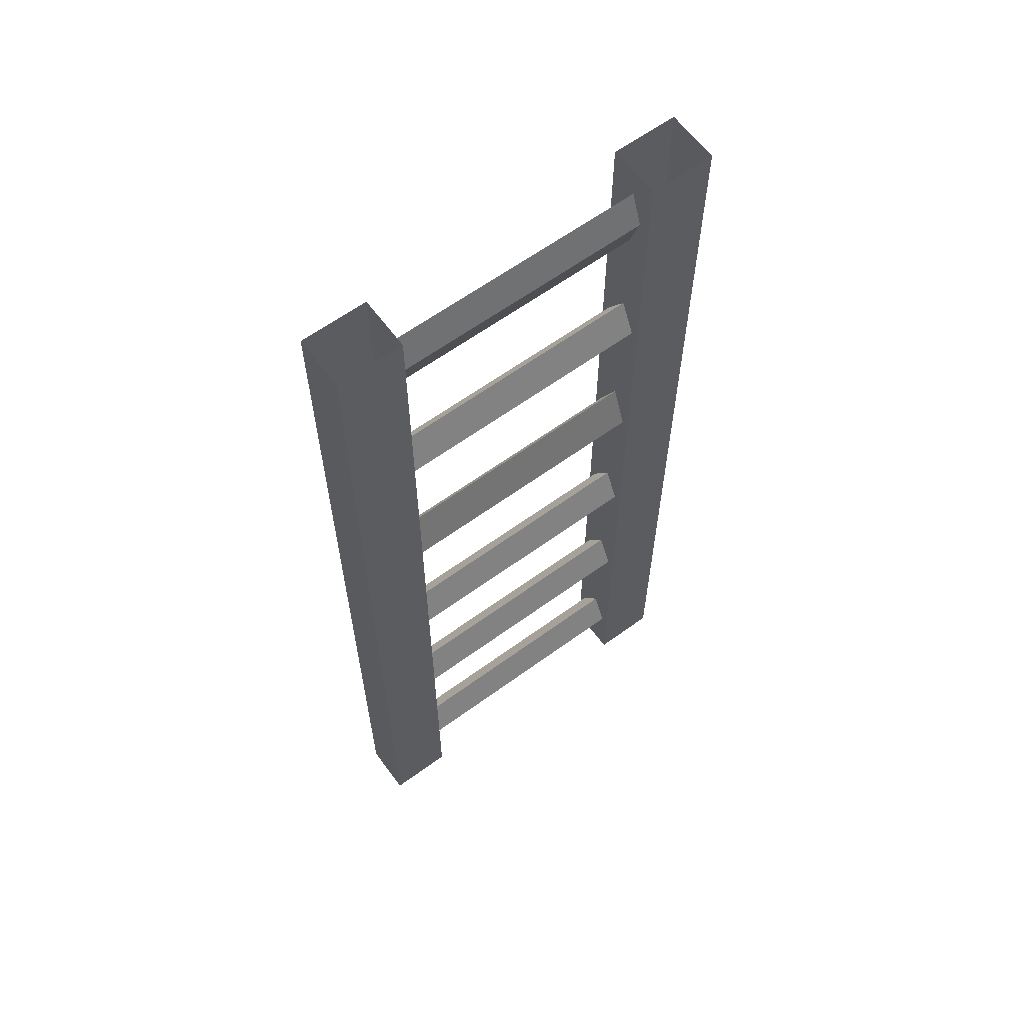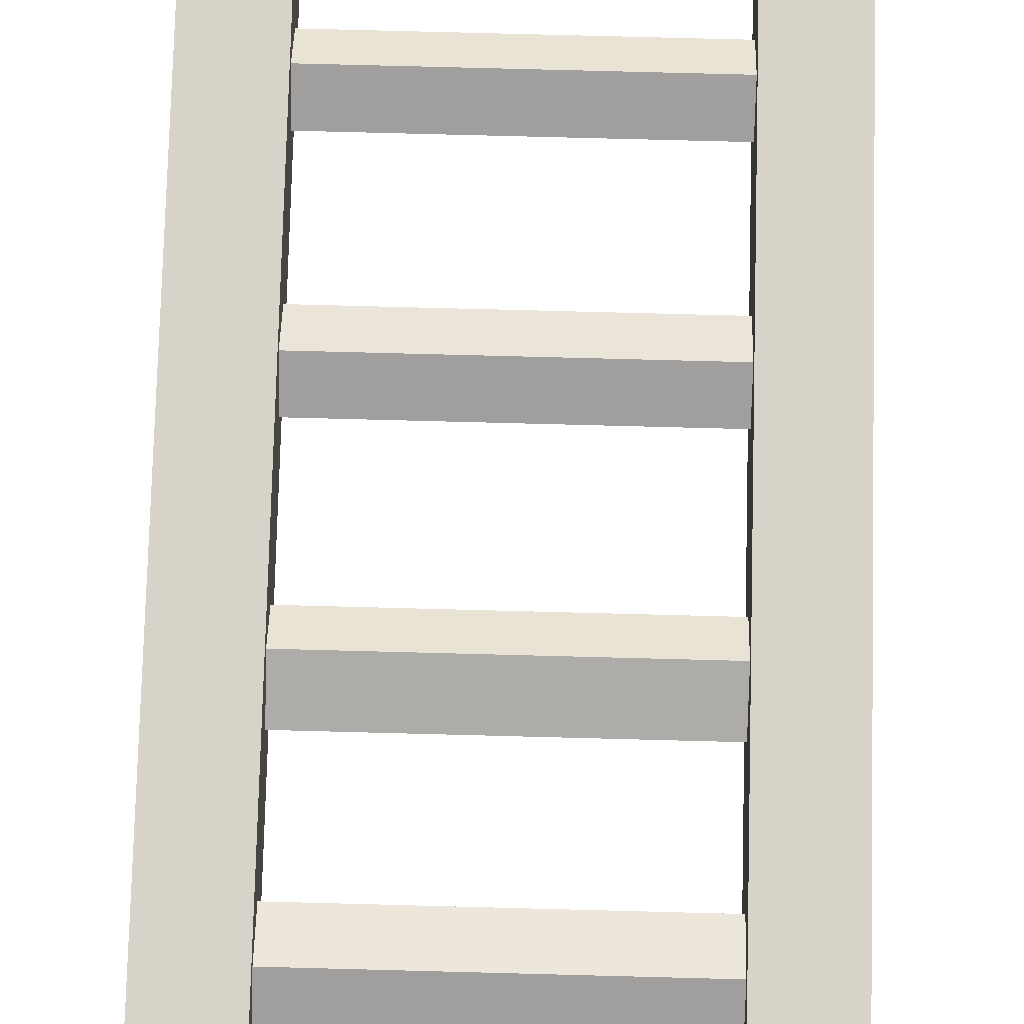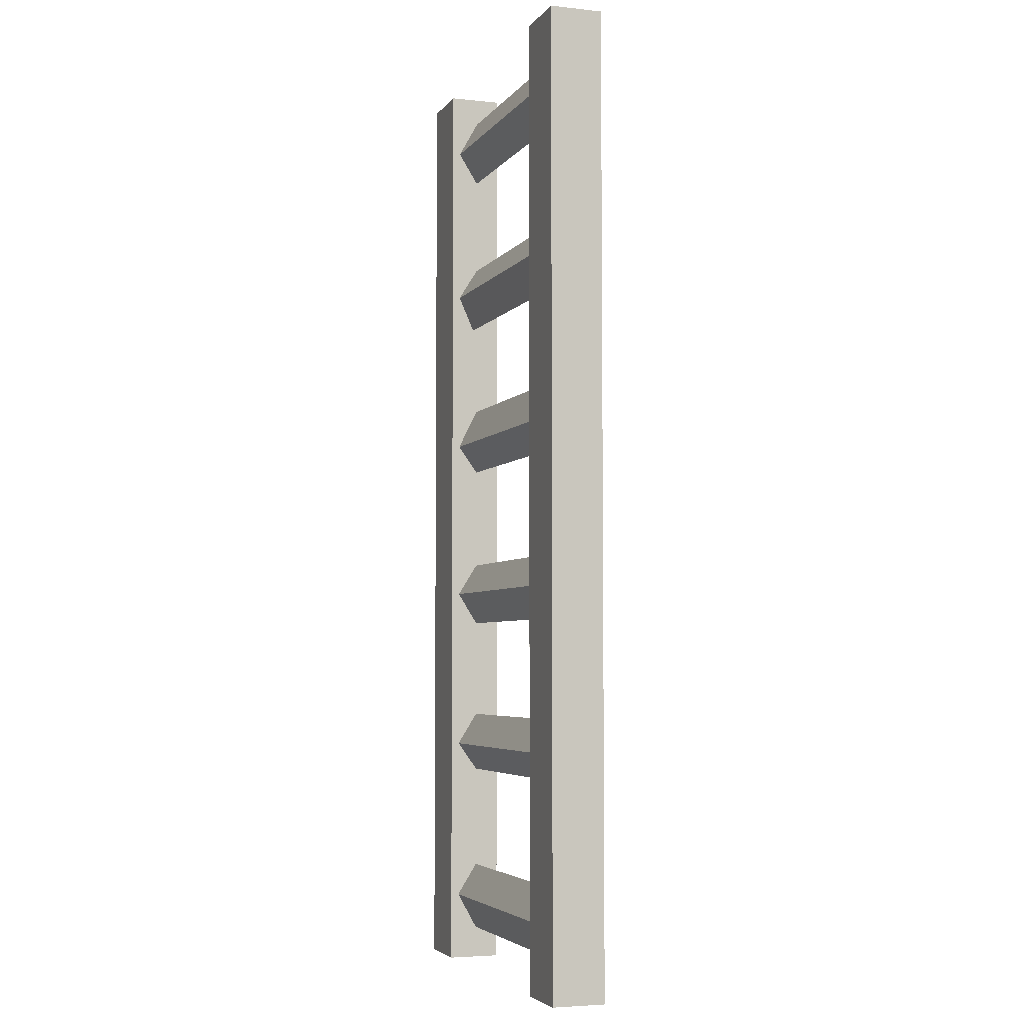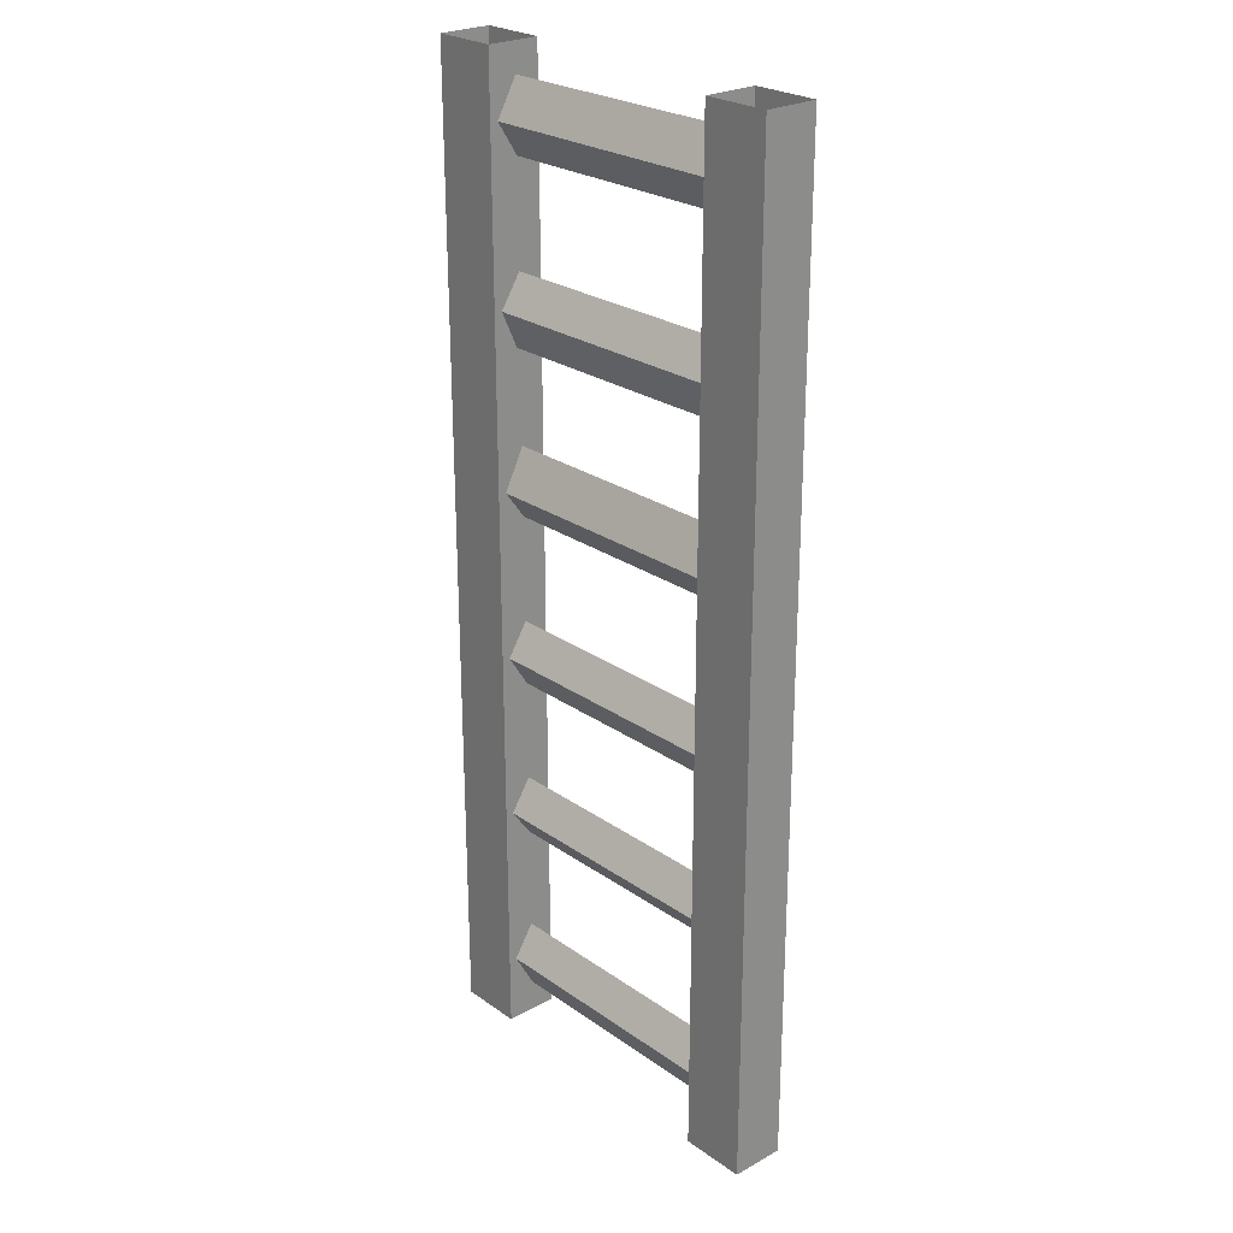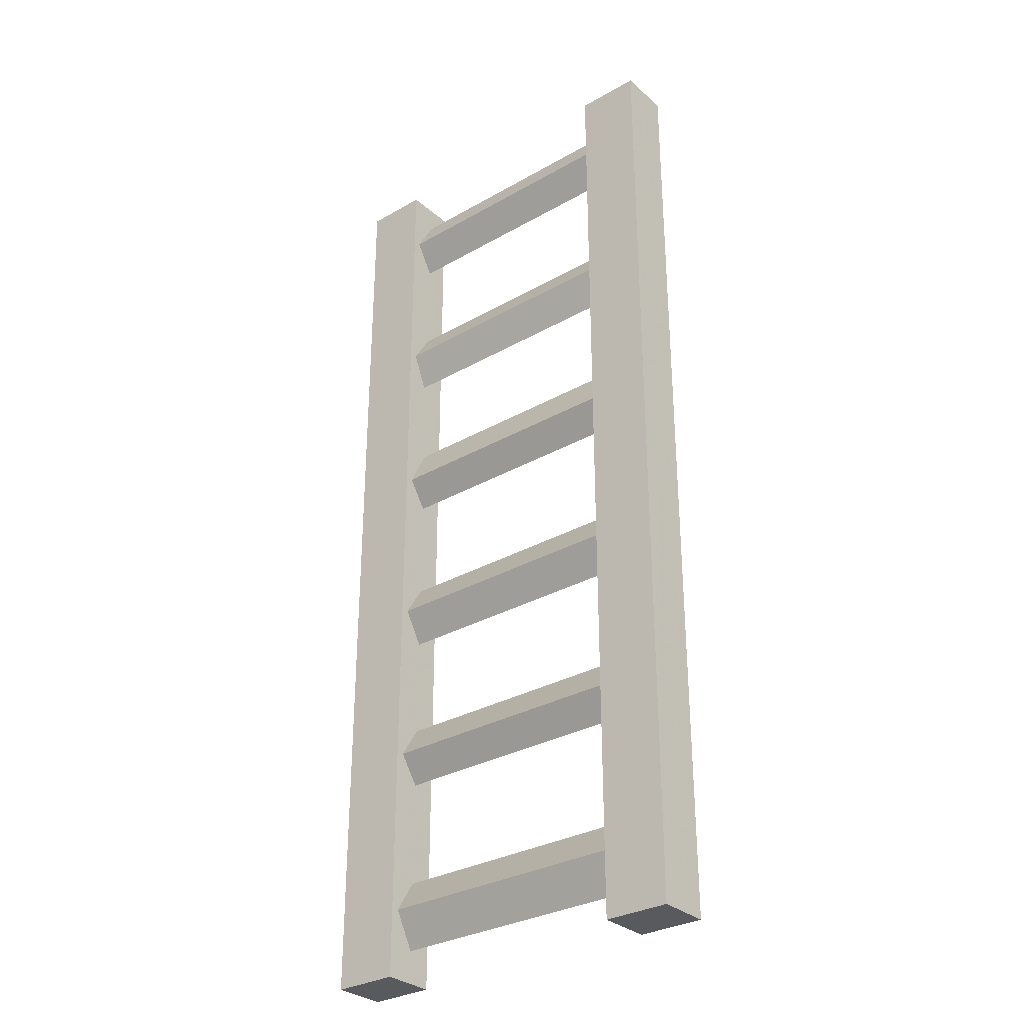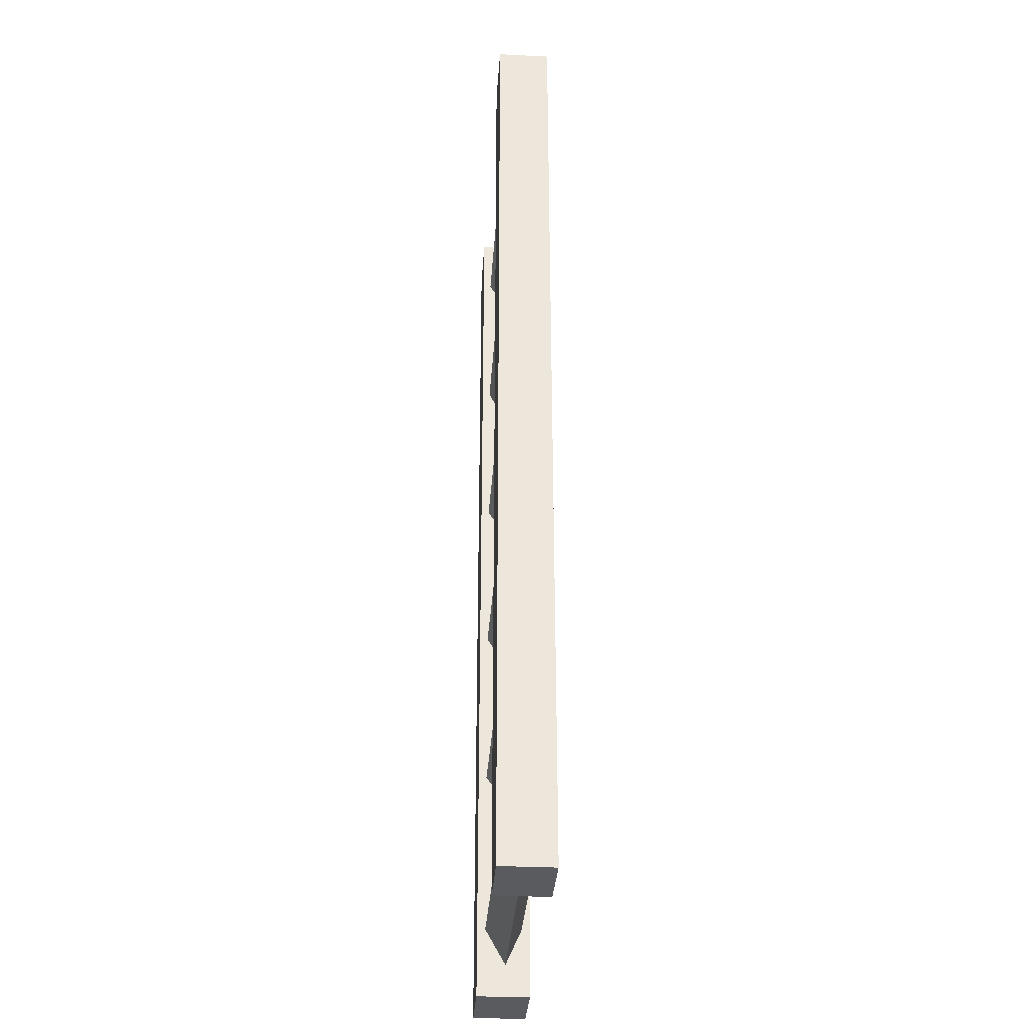
<metadata>
{"format":"obj","ext":"obj","renderer":"f3d","projection":"perspective","resolution":1024,"background":"white","views":[{"elev":62.6,"azim":143.6,"up":"+Y"},{"elev":76.5,"azim":-178.5,"up":"+Z"},{"elev":-4.6,"azim":71.0,"up":"+Y"},{"elev":25.1,"azim":48.4,"up":"+Y"},{"elev":-31.2,"azim":39.2,"up":"+Y"},{"elev":-33.4,"azim":86.2,"up":"+Y"}]}
</metadata>
<code>
v 0.25 -0.1953 -0.04688
v 0.25 -0.1328 -0.007812
v -0.25 -0.1328 -0.007812
v -0.25 -0.1953 -0.04688
v 0.25 -0.125 -0.07031
v 0.25 -0.0625 -0.04688
v -0.25 -0.0625 -0.04688
v -0.25 -0.125 -0.07031
v 0.25 -0.5234 -0.03906
v 0.25 -0.4531 -0.007812
v -0.25 -0.4531 -0.007812
v -0.25 -0.5234 -0.03906
v 0.25 -0.4531 -0.07812
v 0.25 -0.3906 -0.04688
v -0.25 -0.3906 -0.04688
v -0.25 -0.4531 -0.07812
v 0.25 -0.8359 -0.04688
v 0.25 -0.7812 -0.007812
v -0.25 -0.7812 -0.007812
v -0.25 -0.8359 -0.04688
v 0.25 -0.7812 -0.07812
v 0.25 -0.7031 -0.04688
v -0.25 -0.7031 -0.04688
v -0.25 -0.7812 -0.07812
v 0.25 -1.164 -0.04688
v 0.25 -1.102 -0.007812
v -0.25 -1.102 -0.007812
v -0.25 -1.164 -0.04688
v 0.25 -1.102 -0.07812
v 0.25 -1.039 -0.04688
v -0.25 -1.039 -0.04688
v -0.25 -1.102 -0.07812
v 0.25 -1.477 -0.04688
v 0.25 -1.422 -0.007812
v -0.25 -1.422 -0.007812
v -0.25 -1.477 -0.04688
v 0.25 -1.422 -0.07812
v 0.25 -1.359 -0.04688
v -0.25 -1.359 -0.04688
v -0.25 -1.422 -0.07812
v 0.25 -1.812 -0.04688
v 0.25 -1.742 -0.007812
v -0.25 -1.742 -0.007812
v -0.25 -1.812 -0.04688
v 0.25 -1.742 -0.07812
v 0.25 -1.68 -0.04688
v -0.25 -1.68 -0.04688
v -0.25 -1.742 -0.07812
v -0.375 -0.007812 0.007812
v -0.375 -1.875 0.007812
v -0.25 -1.875 0.007812
v -0.25 -0.007812 0.007812
v -0.25 -1.875 -0.09375
v -0.25 -0.007812 -0.09375
v -0.375 -1.875 -0.09375
v -0.375 -0.007812 -0.09375
v 0.25 -0.007812 0.007812
v 0.25 -1.875 0.007812
v 0.375 -1.875 0.007812
v 0.375 -0.007812 0.007812
v 0.375 -1.875 -0.09375
v 0.375 -0.007812 -0.09375
v 0.25 -1.875 -0.09375
v 0.25 -0.007812 -0.09375
f 1 2 3
f 1 3 4
f 1 4 5
f 1 5 2
f 2 5 6
f 2 6 7
f 2 7 3
f 3 7 4
f 4 7 8
f 4 8 5
f 5 8 6
f 6 8 7
f 9 10 11
f 9 11 12
f 9 12 13
f 9 13 10
f 10 13 14
f 10 14 15
f 10 15 11
f 11 15 12
f 12 15 16
f 12 16 13
f 13 16 14
f 14 16 15
f 17 18 19
f 17 19 20
f 17 20 21
f 17 21 18
f 18 21 22
f 18 22 23
f 18 23 19
f 19 23 20
f 20 23 24
f 20 24 21
f 21 24 22
f 22 24 23
f 25 26 27
f 25 27 28
f 25 28 29
f 25 29 26
f 26 29 30
f 26 30 31
f 26 31 27
f 27 31 28
f 28 31 32
f 28 32 29
f 29 32 30
f 30 32 31
f 33 34 35
f 33 35 36
f 33 36 37
f 33 37 34
f 34 37 38
f 34 38 39
f 34 39 35
f 35 39 36
f 36 39 40
f 36 40 37
f 37 40 38
f 38 40 39
f 41 42 43
f 41 43 44
f 41 44 45
f 41 45 42
f 42 45 46
f 42 46 47
f 42 47 43
f 43 47 44
f 44 47 48
f 44 48 45
f 45 48 46
f 46 48 47
f 49 50 51
f 49 51 52
f 52 51 53
f 52 53 54
f 54 53 55
f 54 55 56
f 56 55 50
f 56 50 49
f 57 58 59
f 57 59 60
f 60 59 61
f 60 61 62
f 62 61 63
f 62 63 64
f 64 63 58
f 64 58 57
f 55 53 51
f 55 51 50
f 63 61 59
f 63 59 58

</code>
